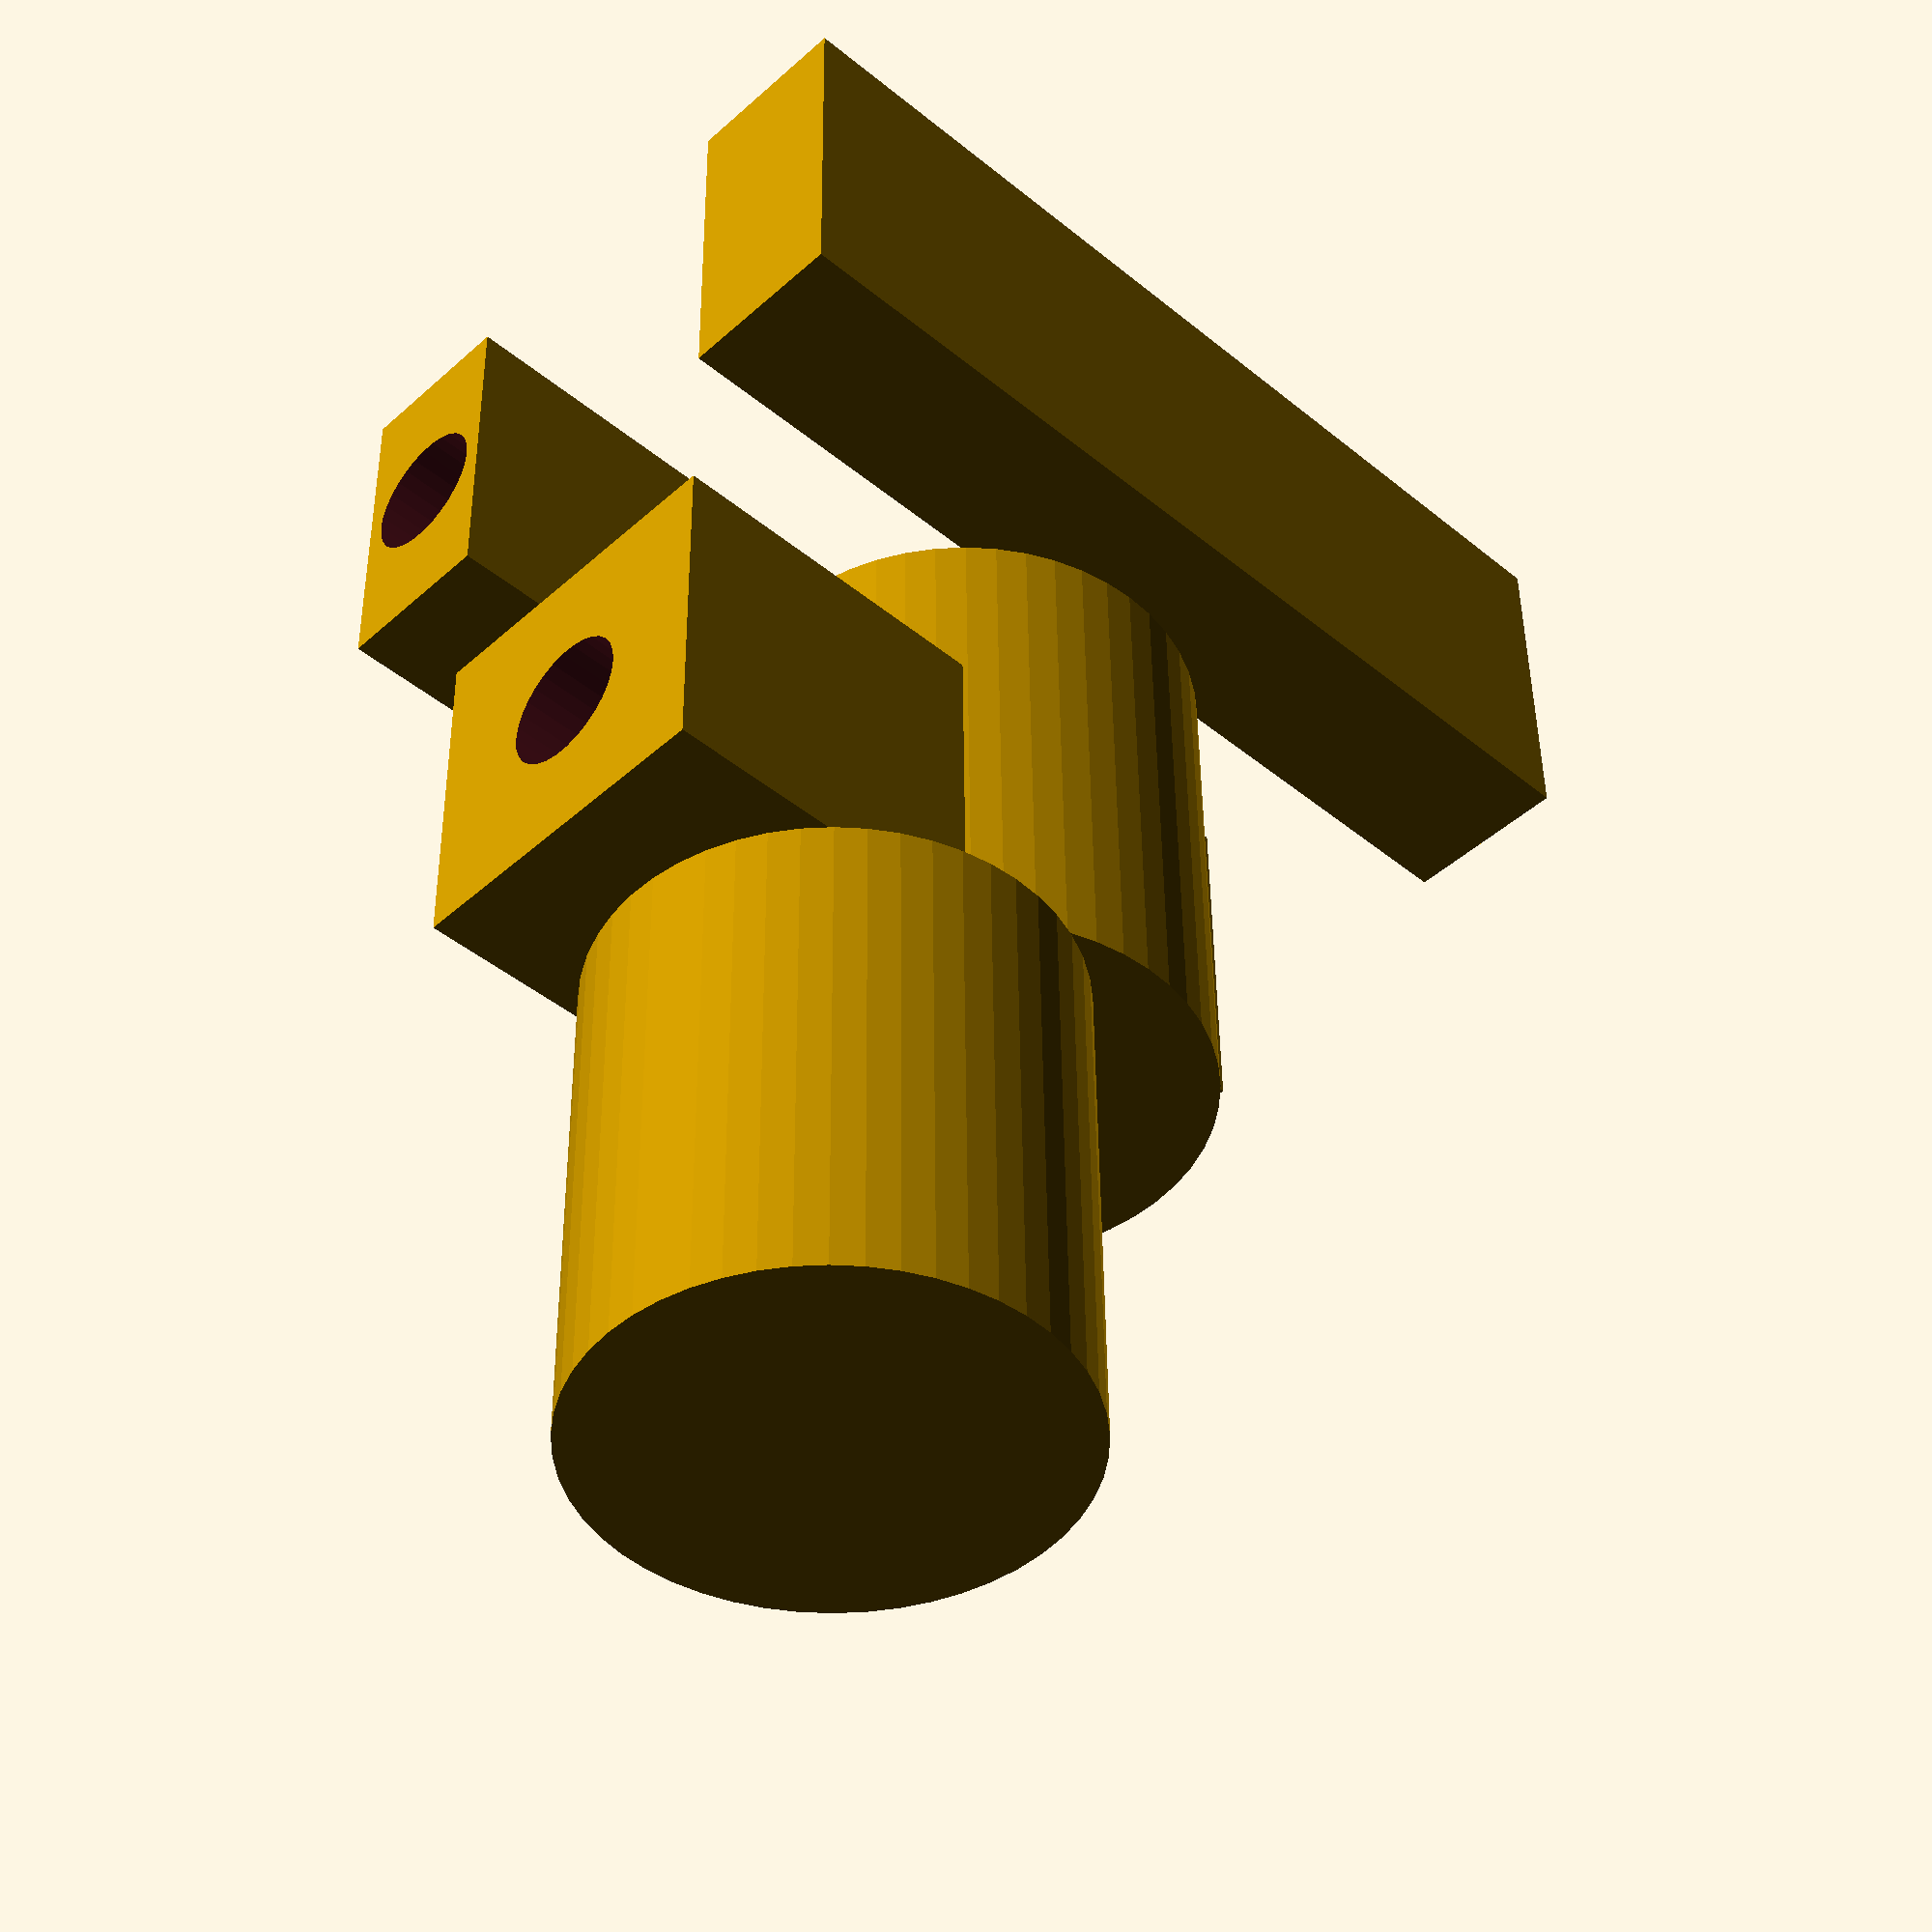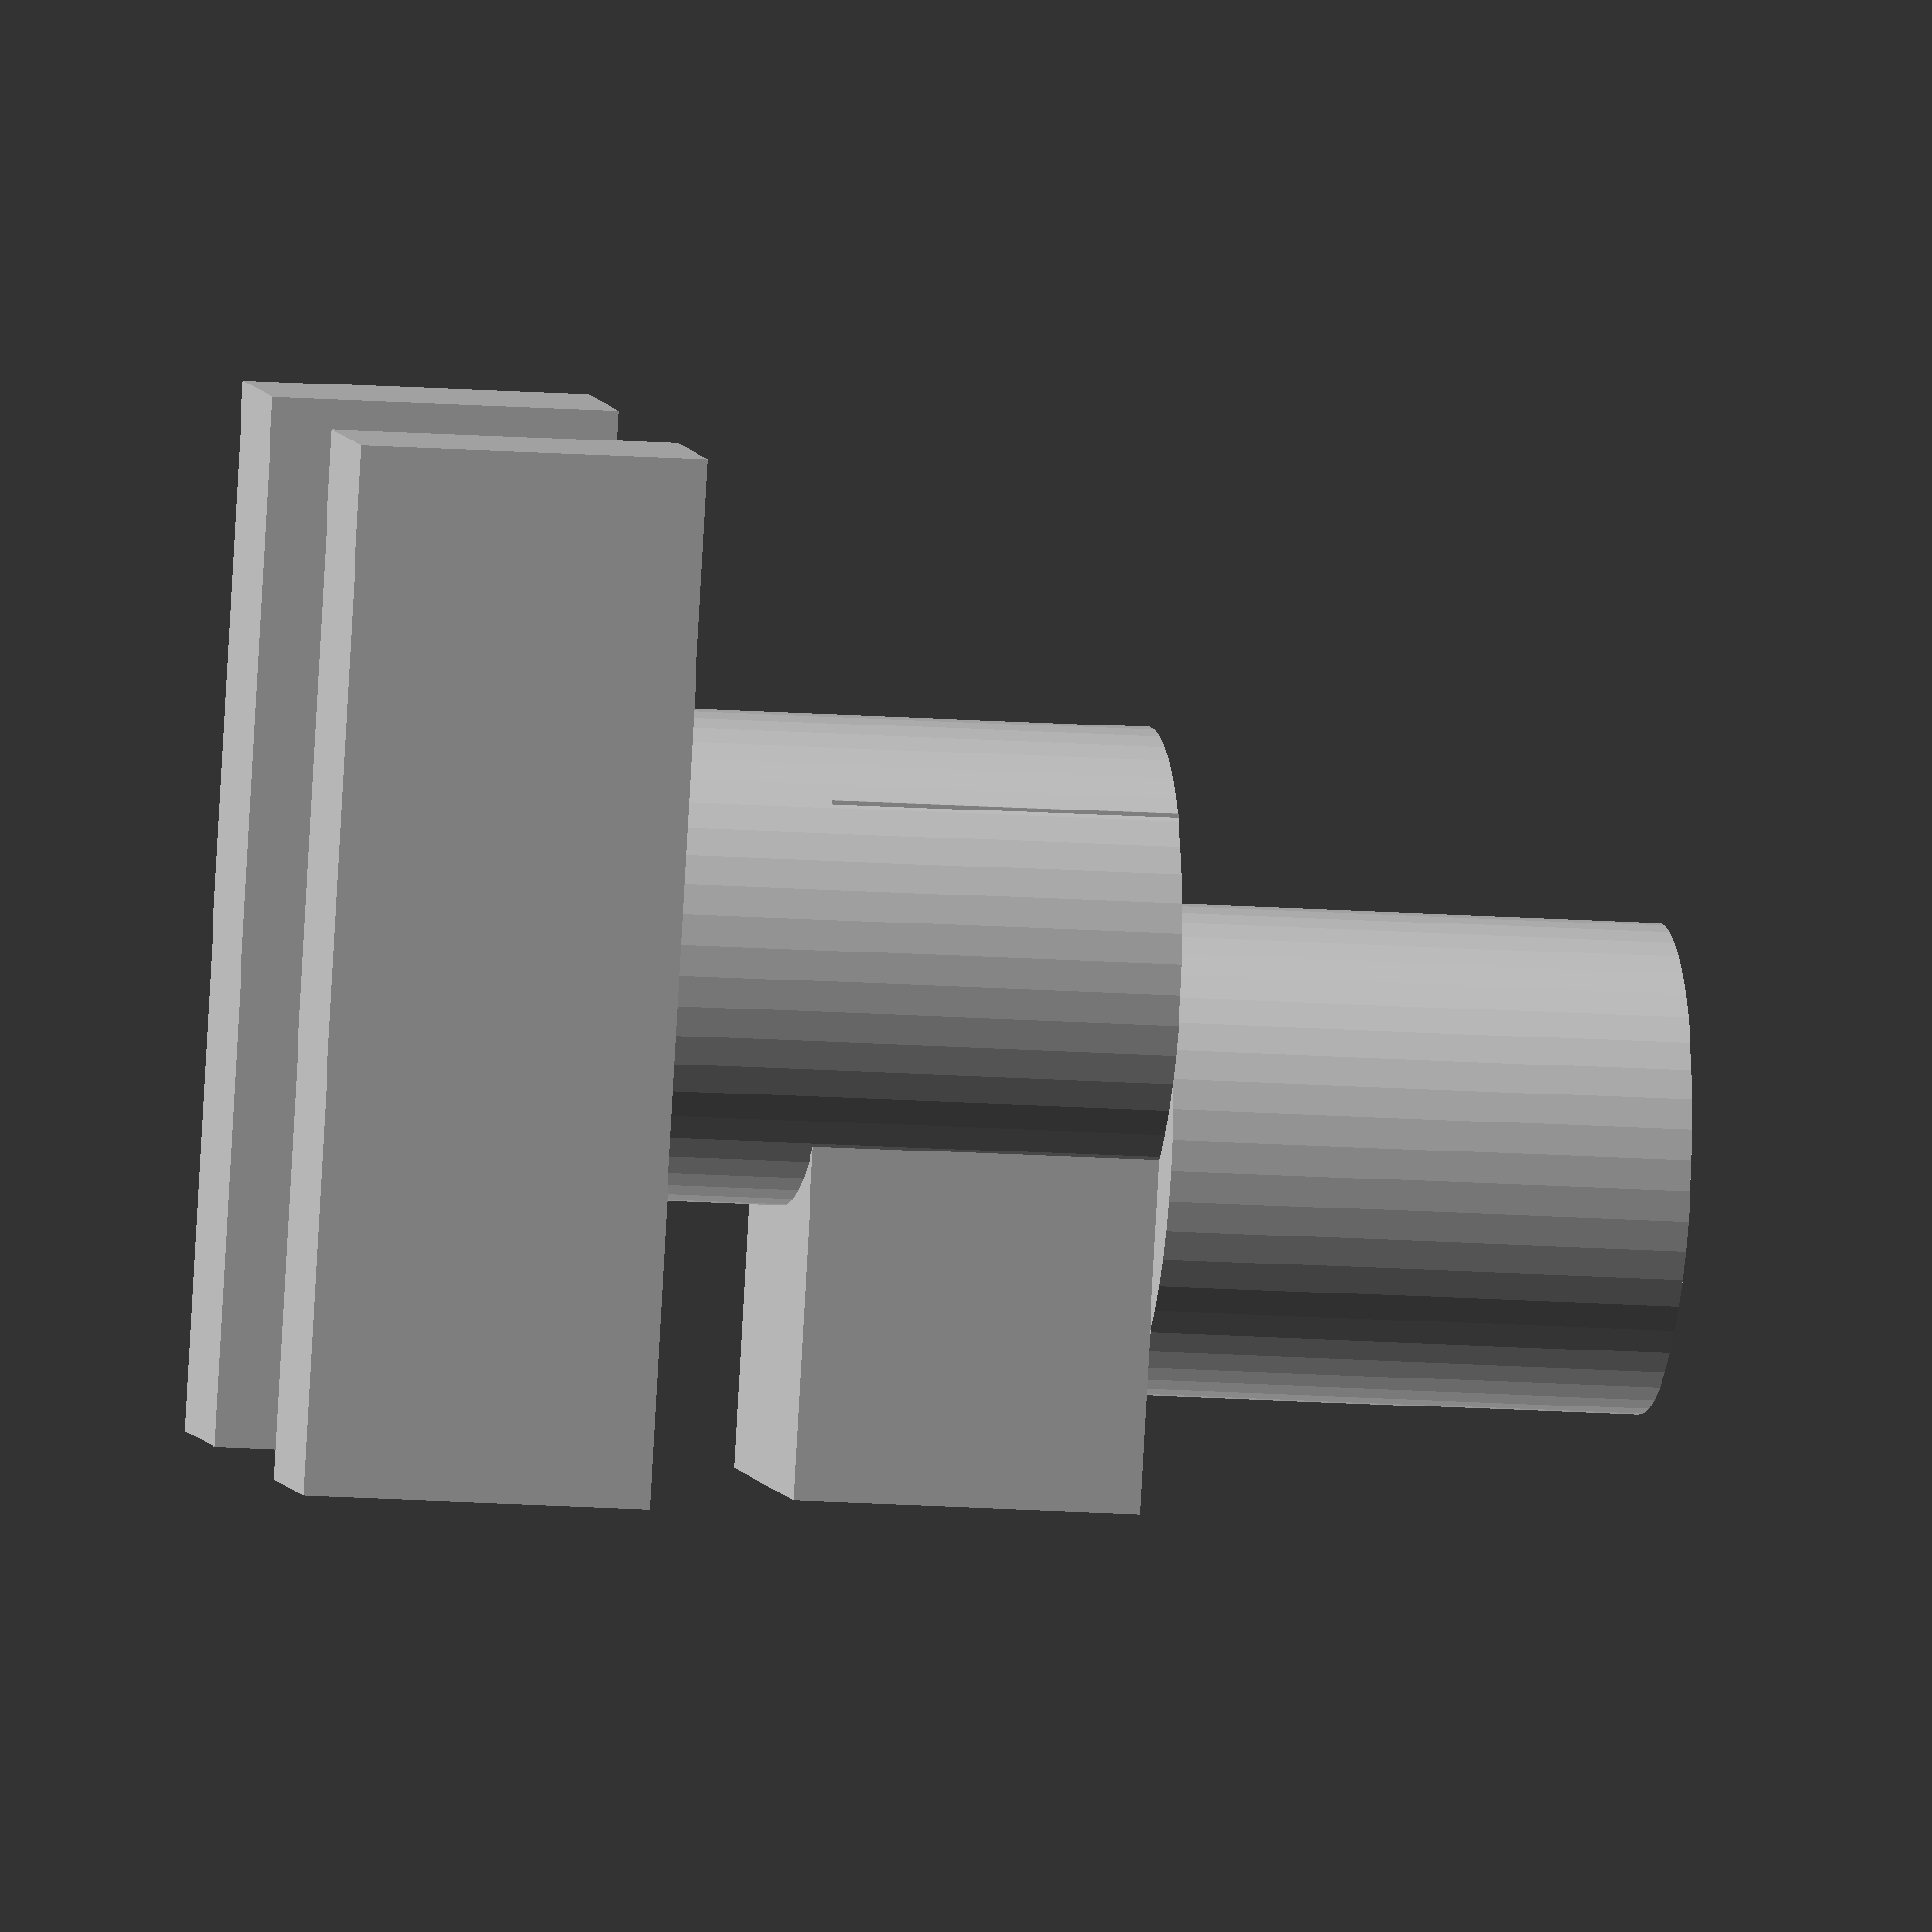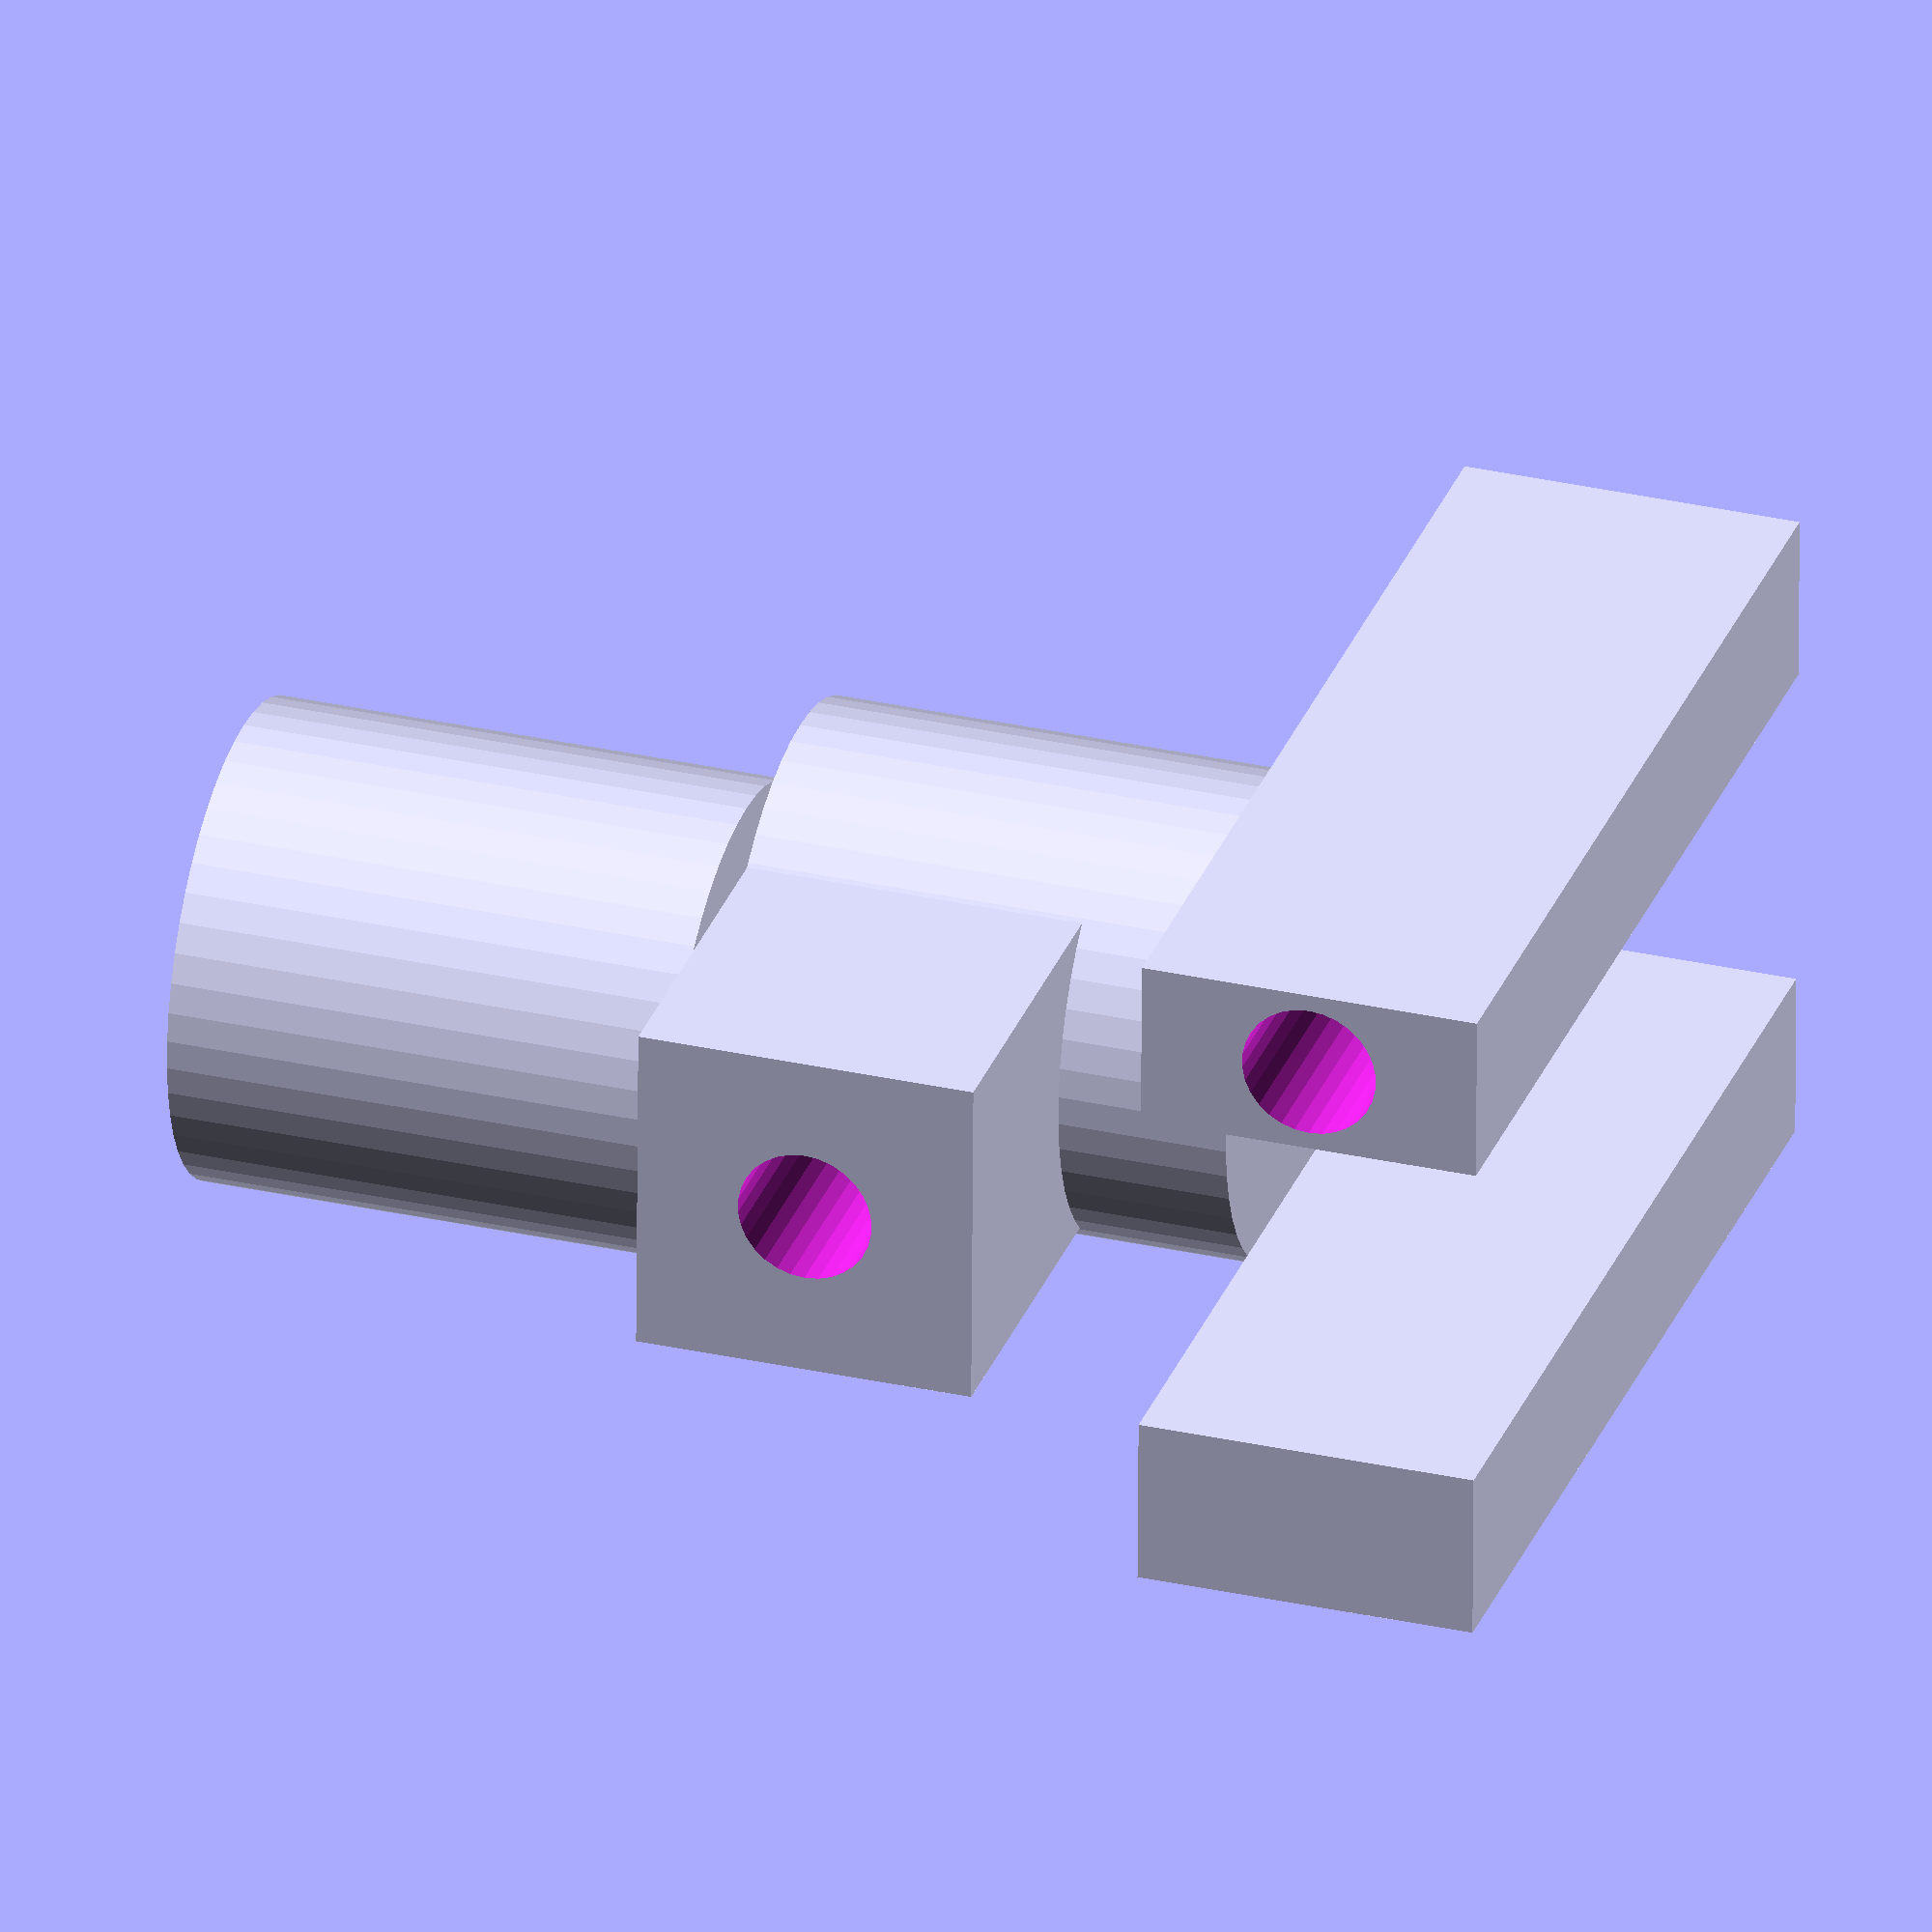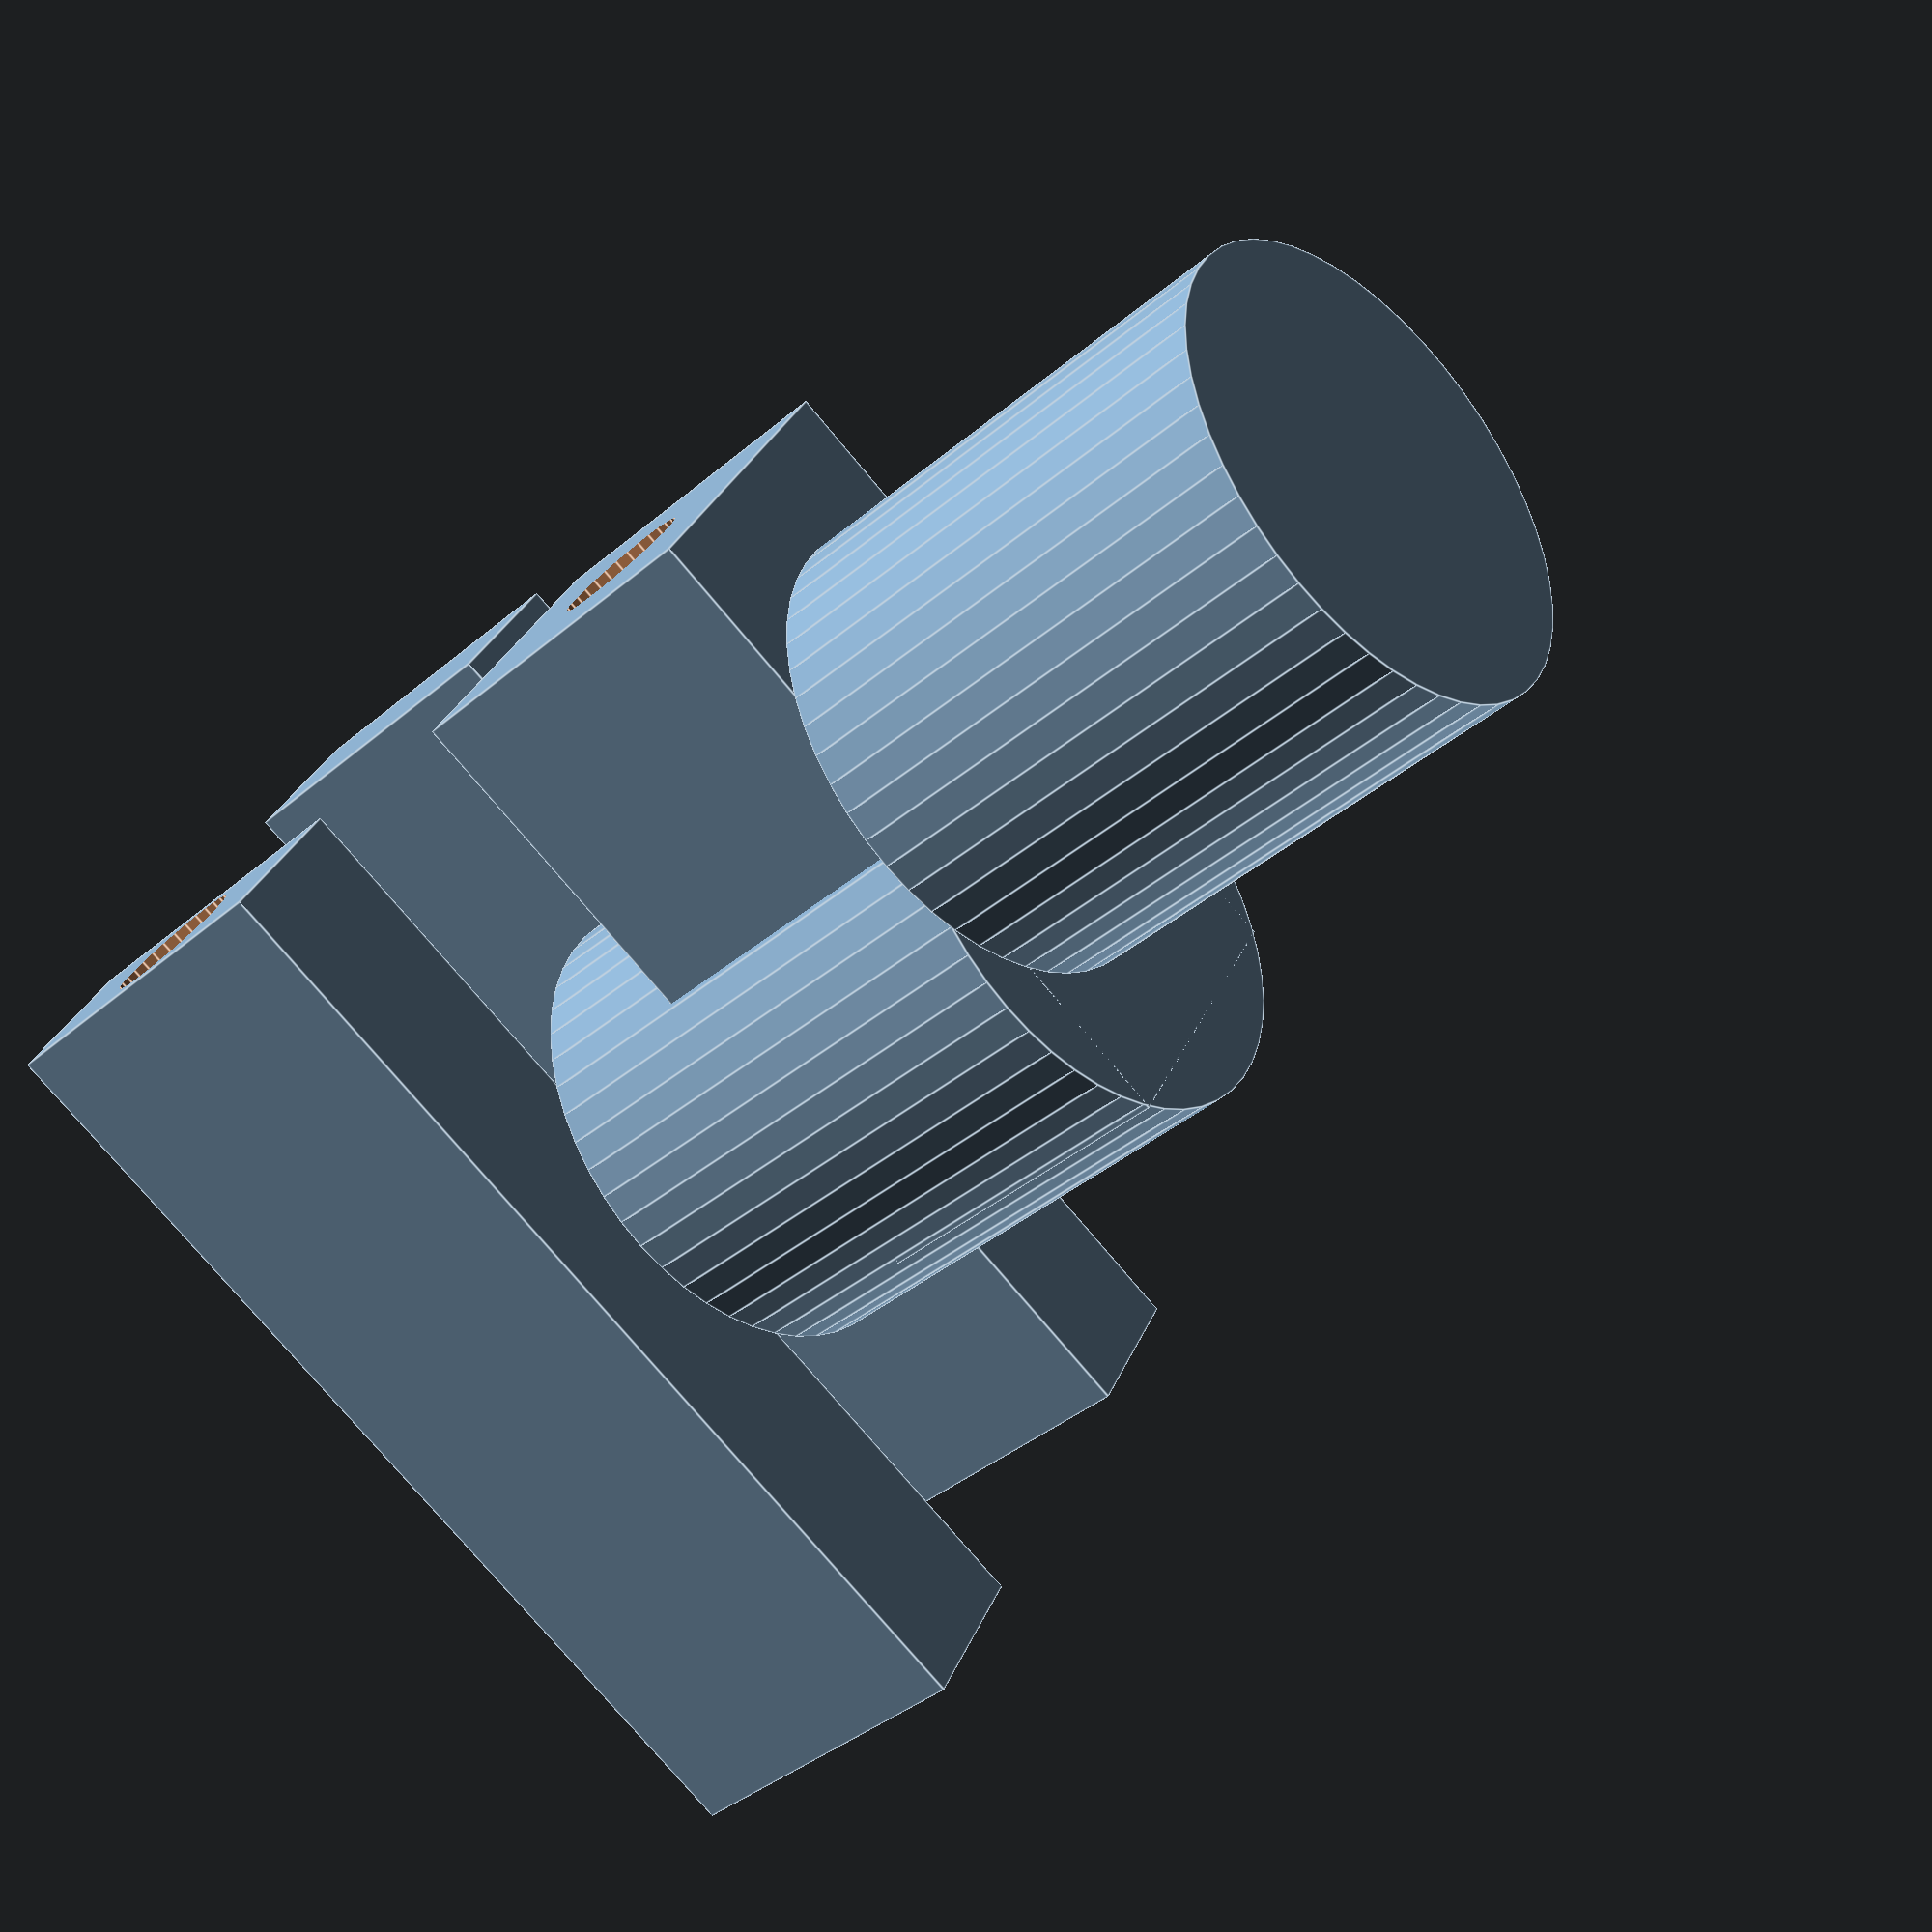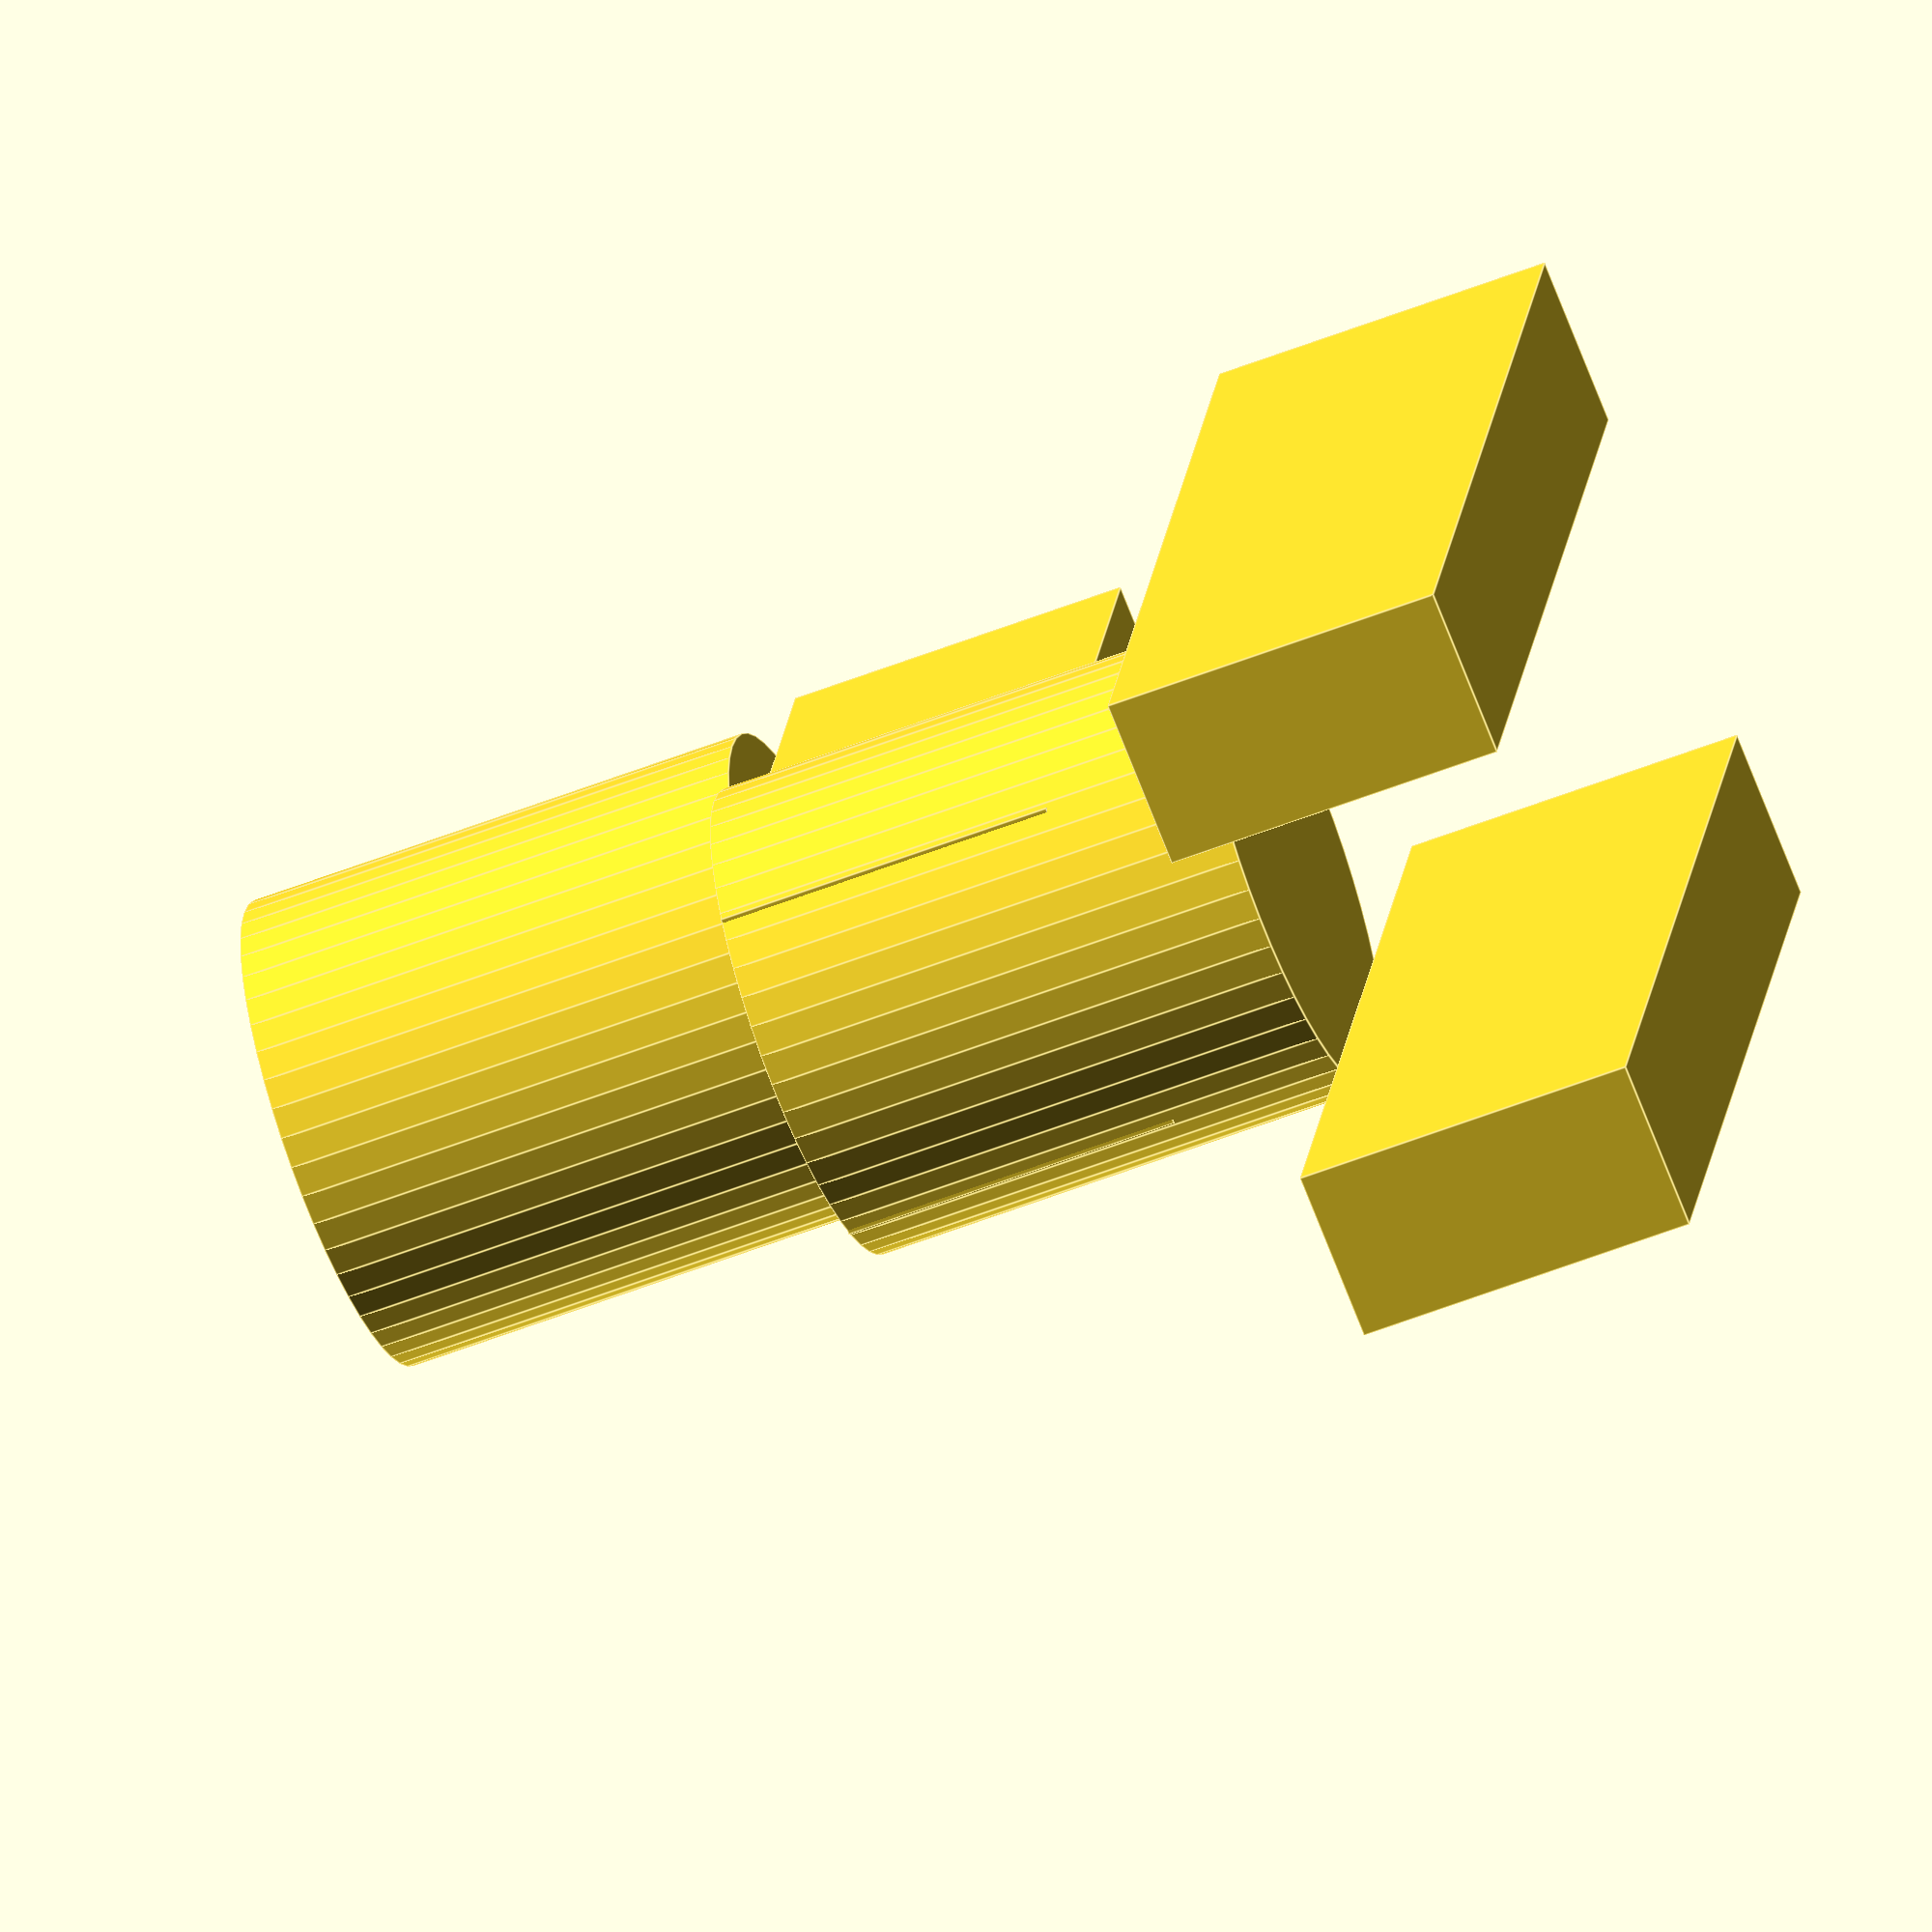
<openscad>
// Parameters
arm_thickness = 5;
arm_length = 30;
arm_height = 10;
gap_width = 10;
base_radius = 7;
base_height = 15;
tab_thickness = 4;
tab_length = 20;
tab_height = 10;
pin_hole_radius = 2;

// Fork End Connector
module fork_end_connector() {
    difference() {
        union() {
            // Left arm
            translate([0, 0, base_height])
                cube([arm_thickness, arm_length, arm_height], center=false);
            // Right arm
            translate([arm_thickness + gap_width, 0, base_height])
                cube([arm_thickness, arm_length, arm_height], center=false);
            // Base cylinder
            translate([arm_thickness + gap_width/2, arm_length/2, 0])
                cylinder(h=base_height, r=base_radius, $fn=50);
        }
        // Holes in arms
        translate([arm_thickness/2, arm_length/2, base_height + arm_height/2])
            rotate([90,0,0])
                cylinder(h=arm_thickness*2 + gap_width, r=pin_hole_radius, $fn=30);
    }
}

// Pin End Connector
module pin_end_connector() {
    difference() {
        union() {
            // Tab
            translate([arm_thickness, 0, base_height])
                cube([gap_width, tab_length, tab_height], center=false);
            // Base cylinder
            translate([arm_thickness + gap_width/2, tab_length/2, 0])
                cylinder(h=base_height, r=base_radius, $fn=50);
        }
        // Hole in tab
        translate([arm_thickness + gap_width/2, tab_length/2, base_height + tab_height/2])
            rotate([90,0,0])
                cylinder(h=gap_width + 2, r=pin_hole_radius, $fn=30);
    }
}

// Assembly
module assembly() {
    fork_end_connector();
    // Position pin_end_connector so its tab fits between the fork arms
    translate([0, 0, -base_height])
        pin_end_connector();
}

// Render the full model
assembly();
</openscad>
<views>
elev=313.9 azim=226.0 roll=179.4 proj=p view=wireframe
elev=12.9 azim=18.0 roll=79.8 proj=o view=solid
elev=148.8 azim=271.2 roll=252.2 proj=o view=solid
elev=39.2 azim=242.4 roll=136.4 proj=p view=edges
elev=56.5 azim=196.2 roll=292.3 proj=o view=edges
</views>
